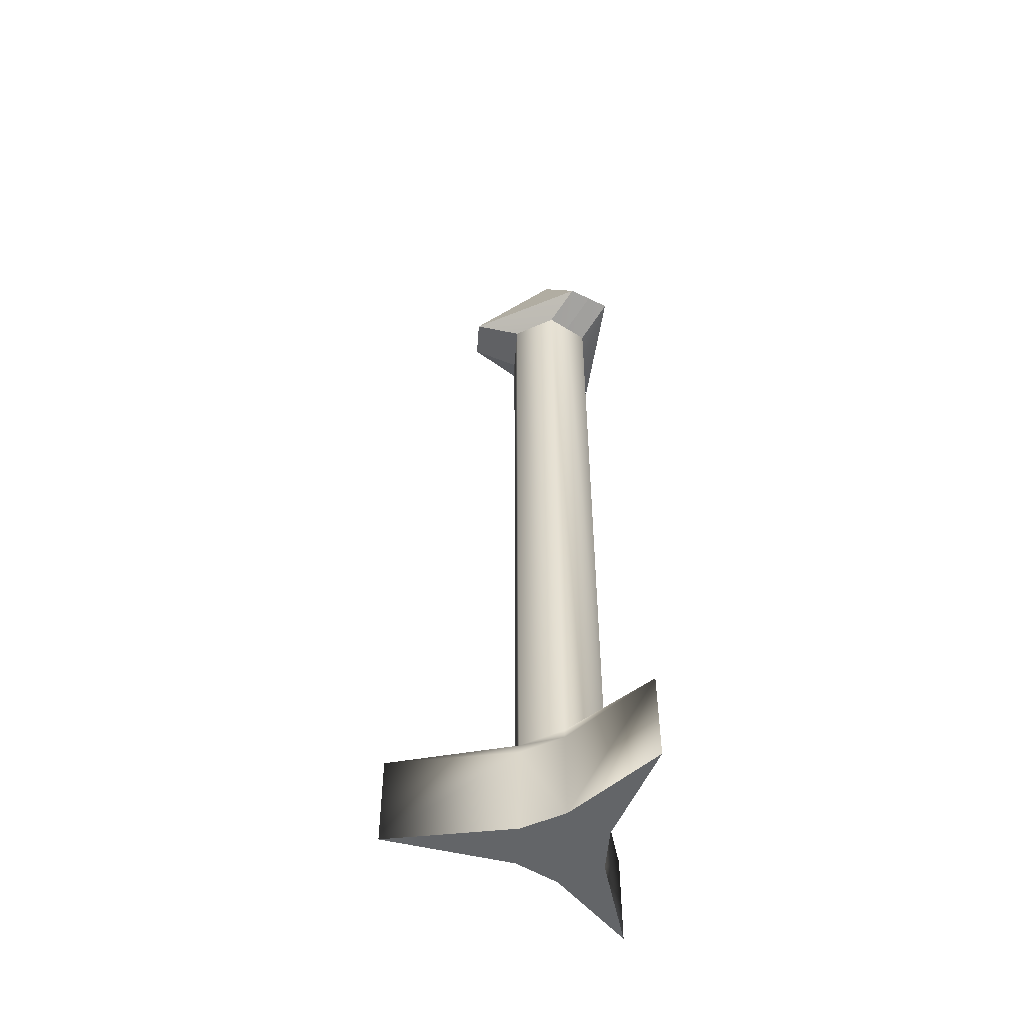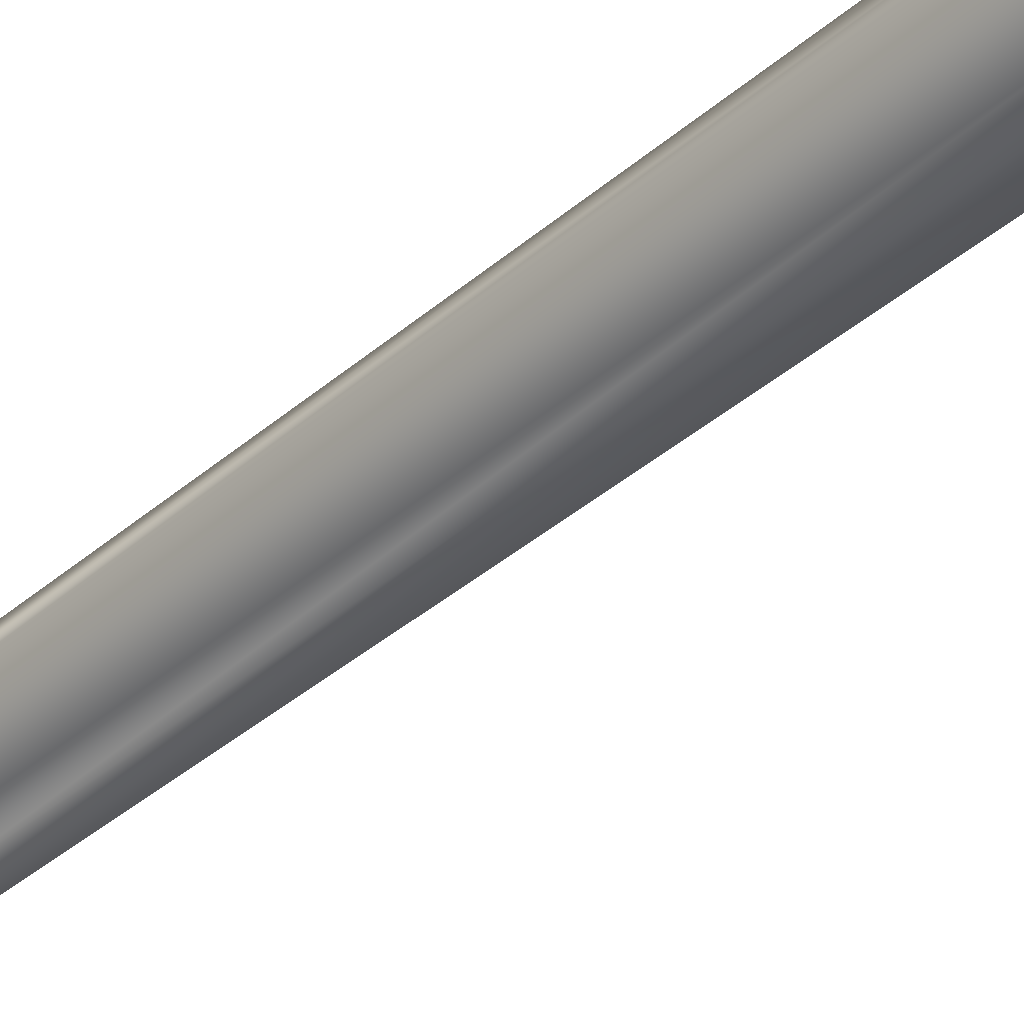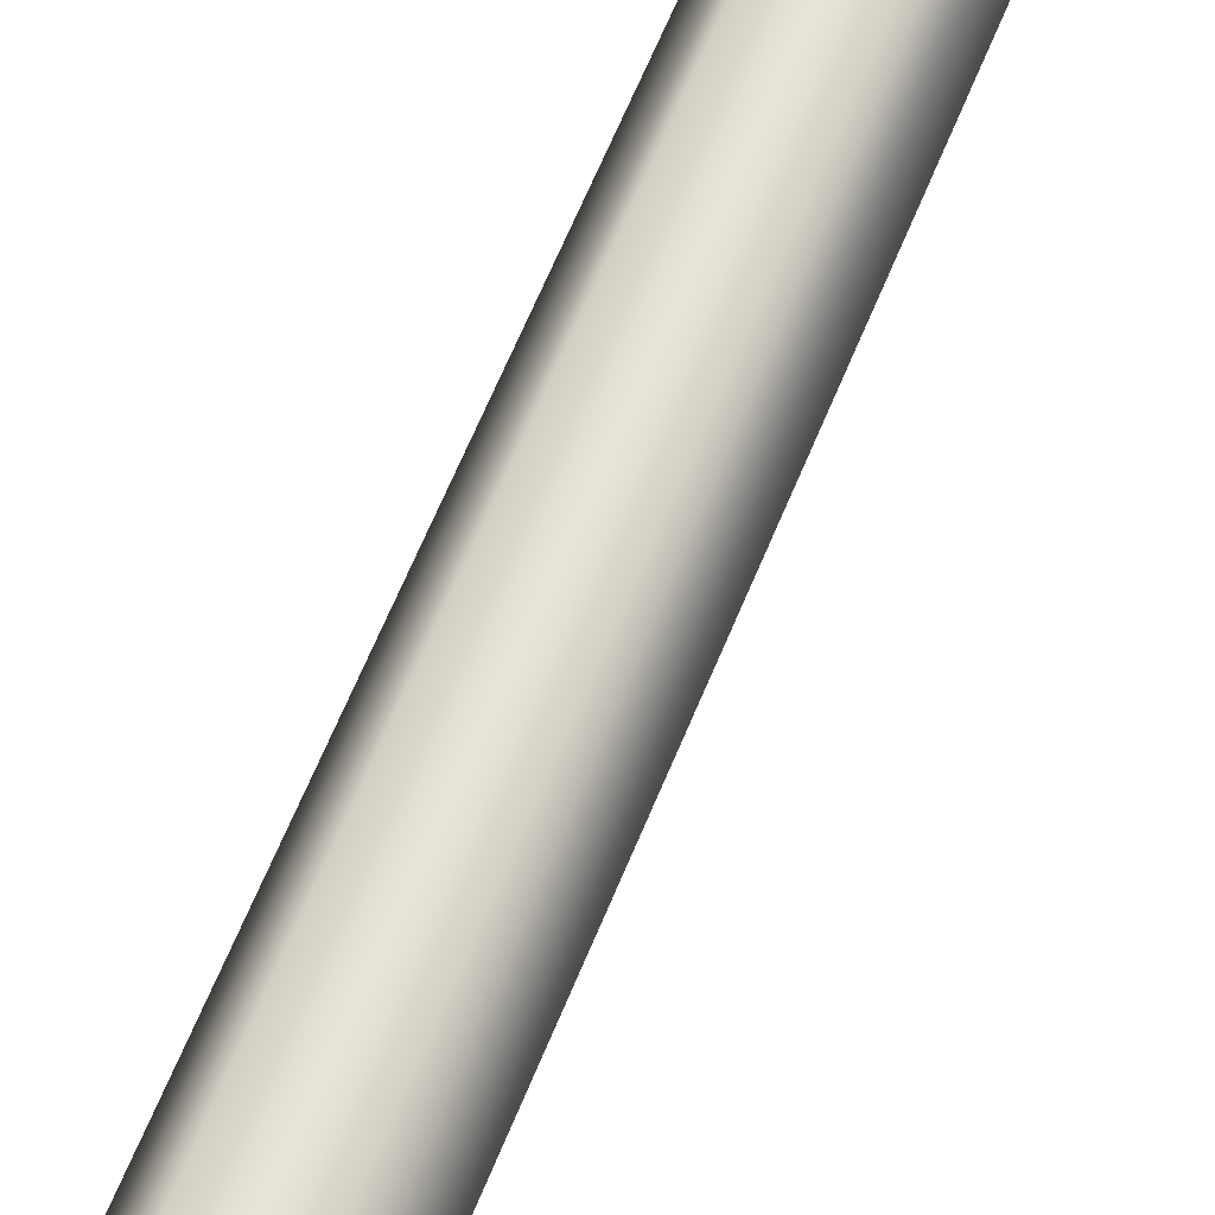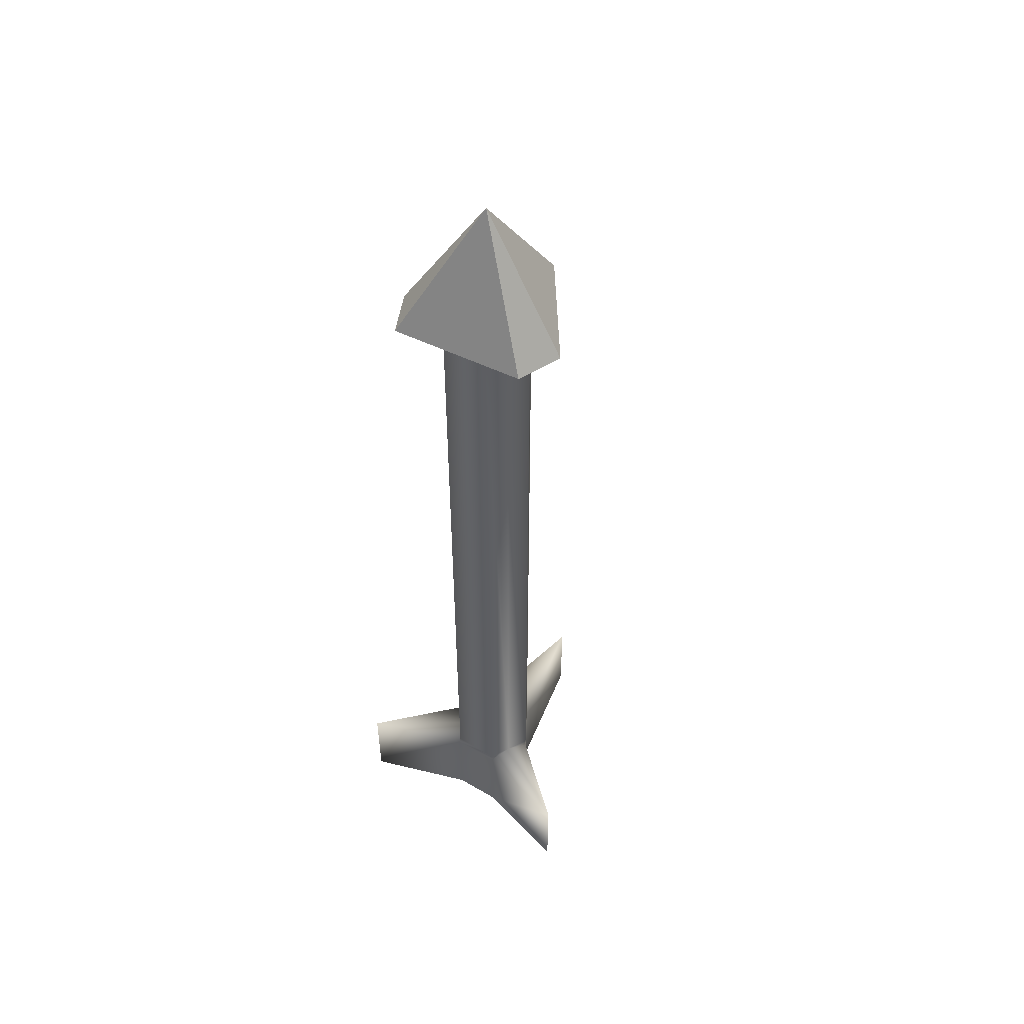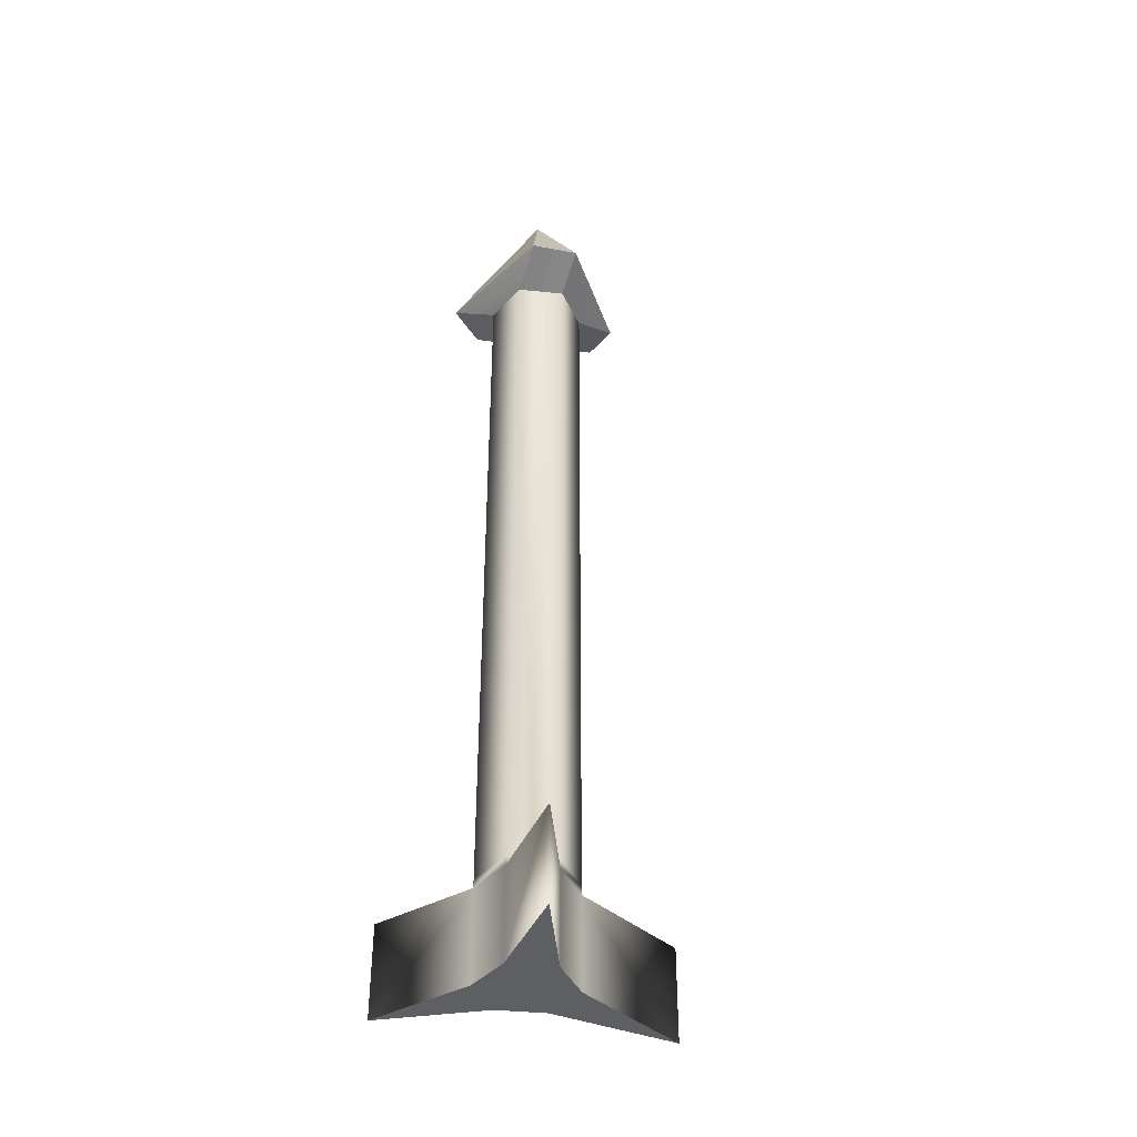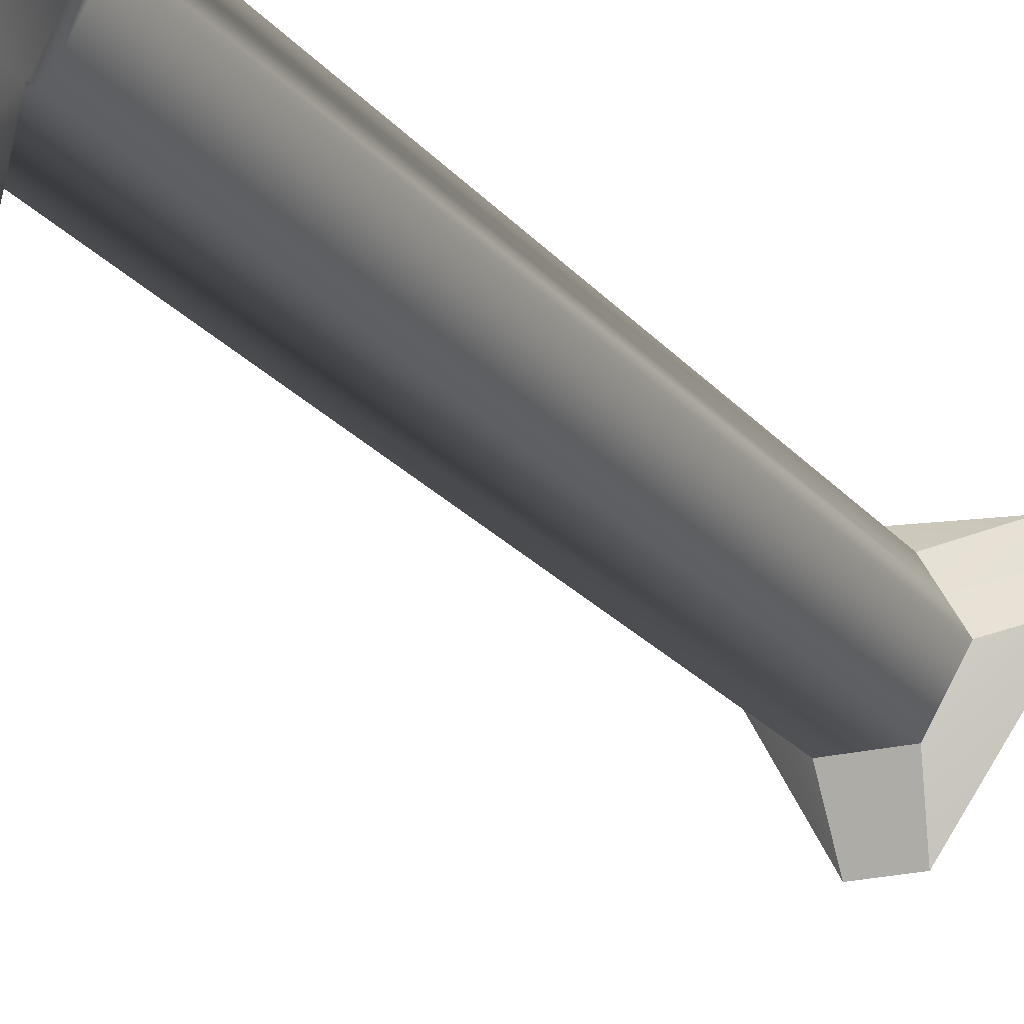
<metadata>
{"format":"obj","ext":"obj","renderer":"f3d","projection":"perspective","resolution":1024,"background":"white","views":[{"elev":-51.4,"azim":-94.2,"up":"+Y"},{"elev":-35.4,"azim":139.3,"up":"+Z"},{"elev":61.8,"azim":-158.2,"up":"+Z"},{"elev":51.2,"azim":32.5,"up":"+Y"},{"elev":-39.6,"azim":52.7,"up":"+Y"},{"elev":-19.9,"azim":25.4,"up":"+Z"}]}
</metadata>
<code>
o Arrow
g Cylinder
v -0.0025 -0.05 0.00433
v 0 -0.05 0
v 0.0025 -0.05 0.00433
v -0.006412 0.03779 0.007019
v 0 0.05163 0
v 0.007415 0.03779 0.005951
v 0.005 -0.05 -4.371e-10
v 0.0025 -0.05 -0.00433
v 0.009415 0.03779 0.001428
v 0.002 0.03779 -0.00942
v -0.0025 -0.05 -0.00433
v -0.005 -0.05 0
v -0.002 0.03779 -0.00942
v -0.008412 0.03779 0.002496
v -0.0025 0.03583 0.00433
v 0.0025 0.03583 0.00433
v 0.005 0.03583 0
v 0.0025 0.03583 -0.00433
v -0.0025 0.03583 -0.00433
v -0.005 0.03583 0
v -0.0025 -0.03919 0.00433
v 0.0025 -0.03919 0.00433
v 0.005 -0.03919 0
v 0.0025 -0.03919 -0.00433
v -0.0025 -0.03919 -0.00433
v -0.005 -0.03919 0
v 0.0025 -0.04014 0.00433
v -0.0025 -0.04014 0.00433
v 0.0025 -0.04014 -0.00433
v 0.005 -0.04014 0
v -0.0025 -0.04014 -0.00433
v -0.005 -0.04014 0
v 0 -0.05 -0.01758
v 0 0.03779 -0.00942
v 0 0.03583 -0.00433
v 0 -0.03919 -0.00433
v 0 -0.04014 -0.01758
v -0.01359 -0.05 0.007868
v -0.007412 0.03779 0.004758
v -0.00375 0.03583 0.002165
v -0.00375 -0.03919 0.002165
v -0.01359 -0.04014 0.007868
v 0.01317 -0.05 0.007361
v 0.008415 0.03779 0.00369
v 0.00375 0.03583 0.002165
v 0.00375 -0.03919 0.002165
v 0.01317 -0.04014 0.007361
f 1 2 3
f 7 2 8
f 11 2 12
f 6 5 4
f 10 5 9
f 14 5 13
f 4 15 16
f 16 6 4
f 9 17 18
f 18 10 9
f 13 19 20
f 20 14 13
f 21 22 16
f 16 15 21
f 23 24 18
f 18 17 23
f 19 25 26
f 26 20 19
f 28 27 22
f 22 21 28
f 3 27 28
f 28 1 3
f 30 29 24
f 24 23 30
f 7 8 29
f 29 30 7
f 31 11 12
f 12 32 31
f 25 31 32
f 32 26 25
f 11 33 8
f 8 2 11
f 34 13 5
f 5 10 34
f 34 35 19
f 19 13 34
f 34 10 18
f 18 35 34
f 36 35 18
f 18 24 36
f 25 19 35
f 35 36 25
f 25 36 37
f 37 31 25
f 36 24 29
f 29 37 36
f 33 11 31
f 31 37 33
f 33 37 29
f 29 8 33
f 12 2 1
f 1 38 12
f 14 39 4
f 4 5 14
f 40 15 4
f 4 39 40
f 20 40 39
f 39 14 20
f 40 41 21
f 21 15 40
f 20 26 41
f 41 40 20
f 41 42 28
f 28 21 41
f 26 32 42
f 42 41 26
f 38 1 28
f 28 42 38
f 12 38 42
f 42 32 12
f 2 7 43
f 43 3 2
f 6 44 9
f 9 5 6
f 17 9 44
f 44 45 17
f 45 44 6
f 6 16 45
f 23 17 45
f 45 46 23
f 46 45 16
f 16 22 46
f 30 23 46
f 46 47 30
f 46 22 27
f 27 47 46
f 43 7 30
f 30 47 43
f 3 43 47
f 47 27 3

</code>
